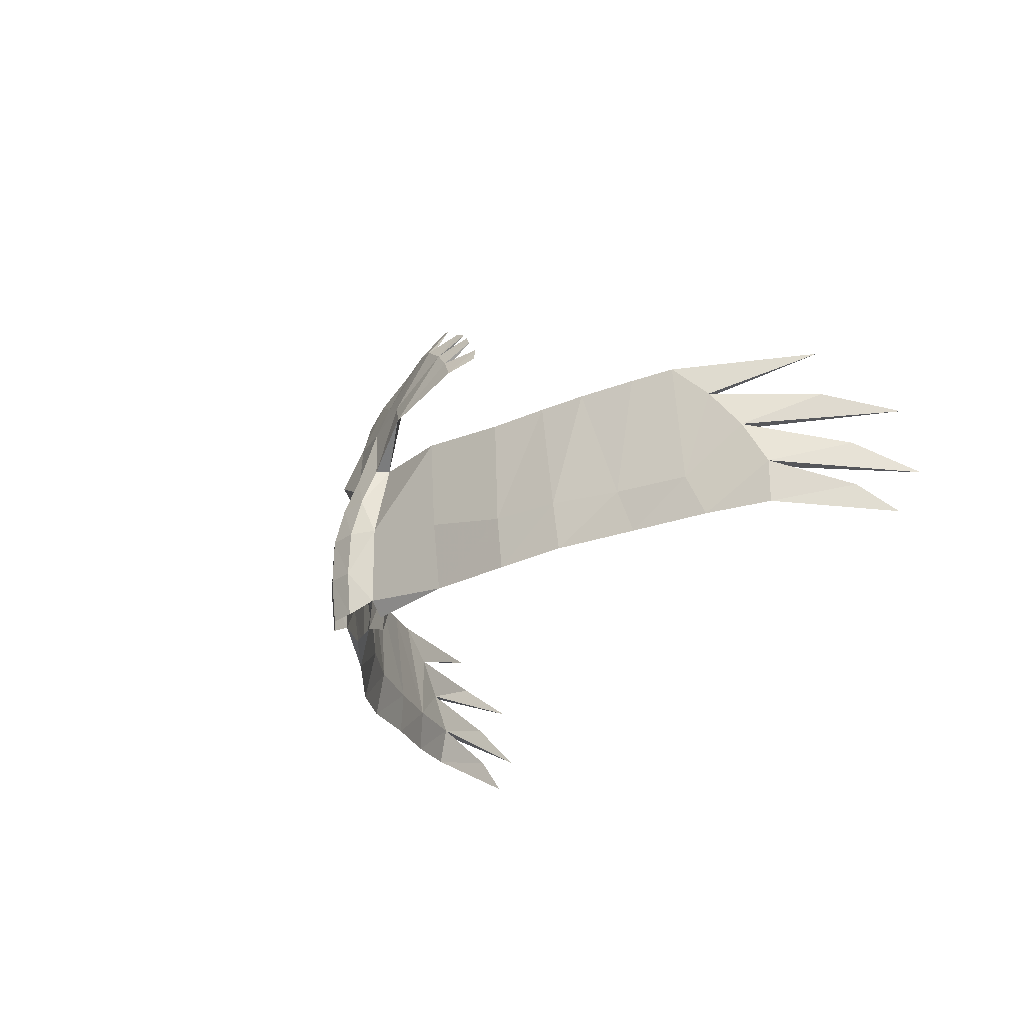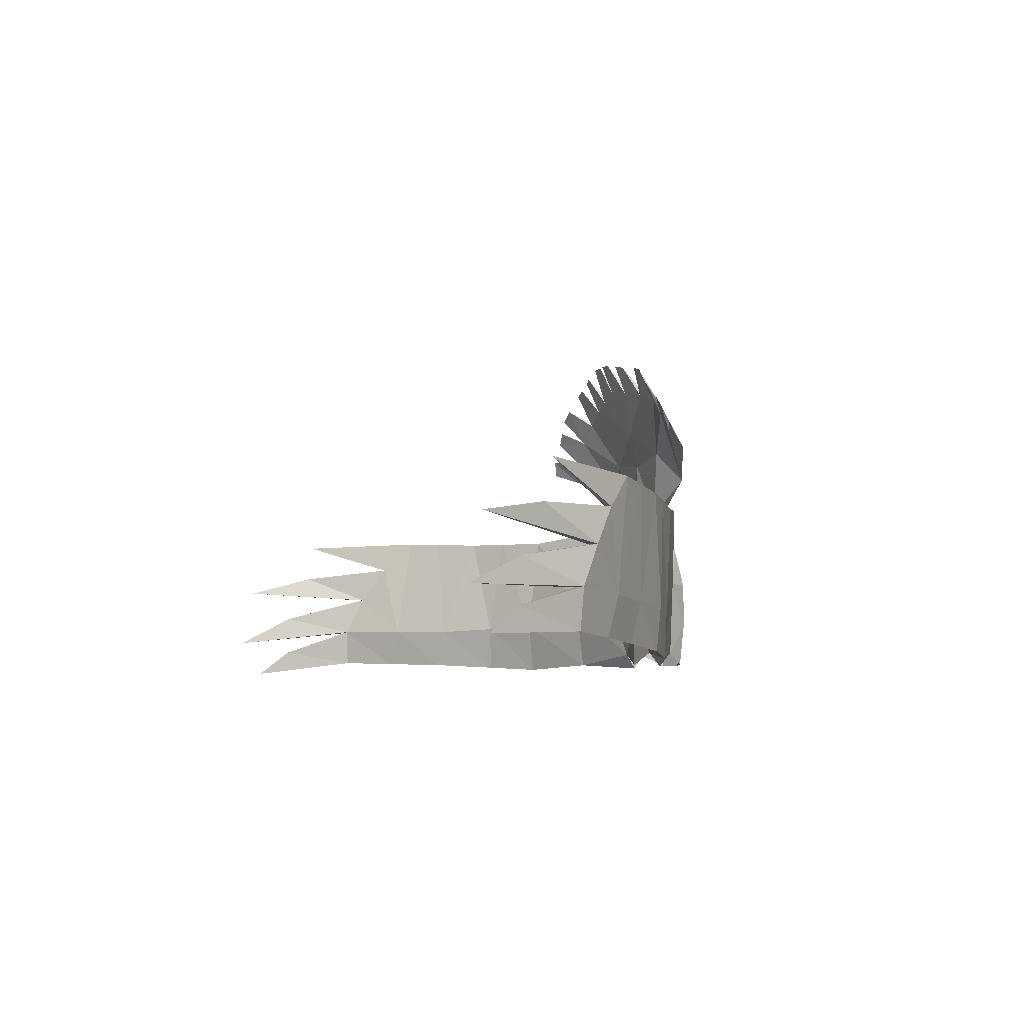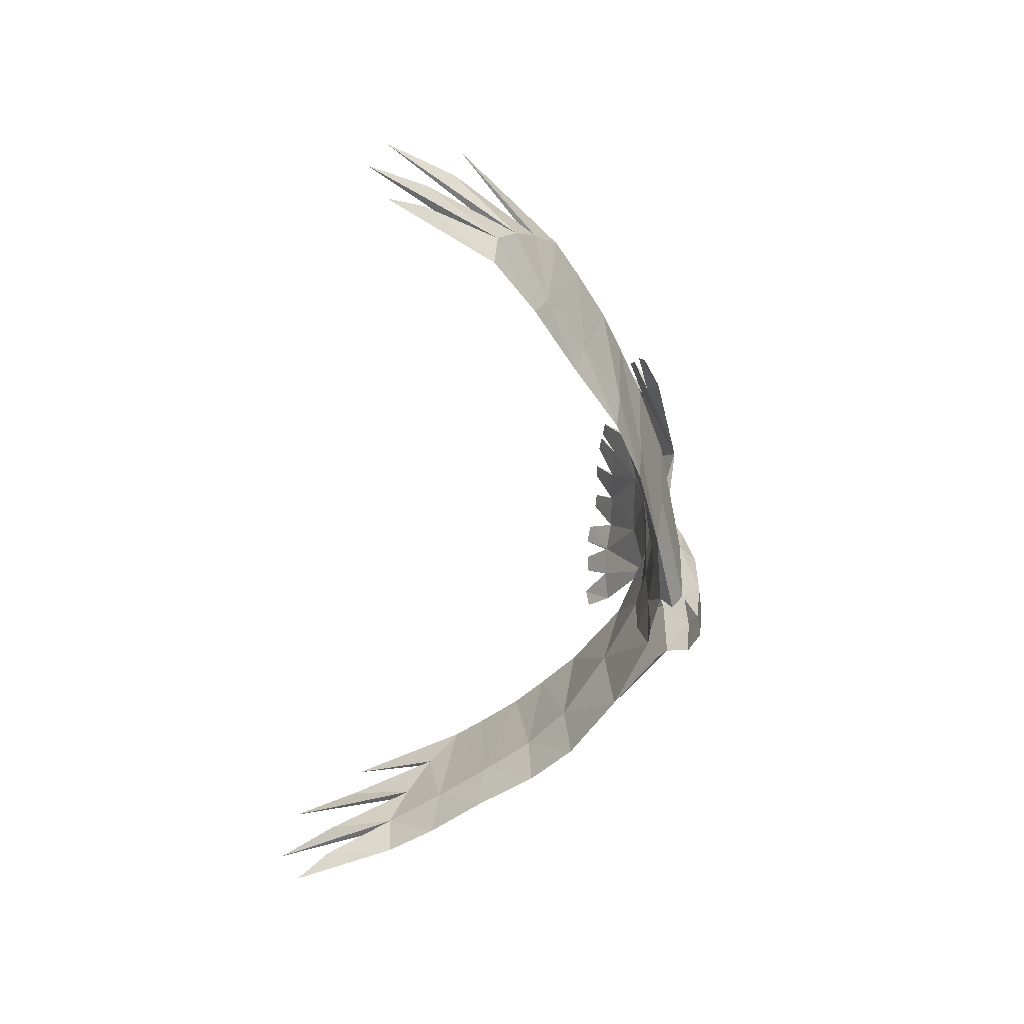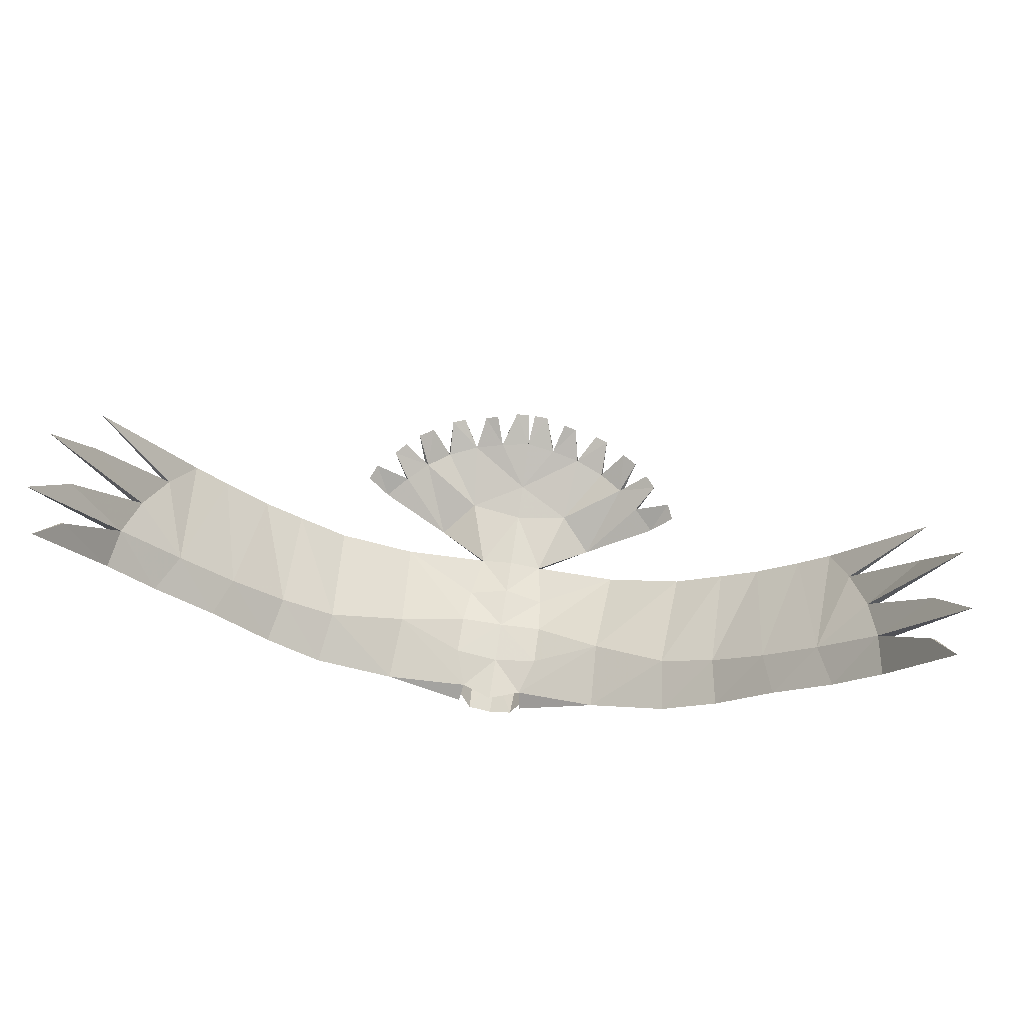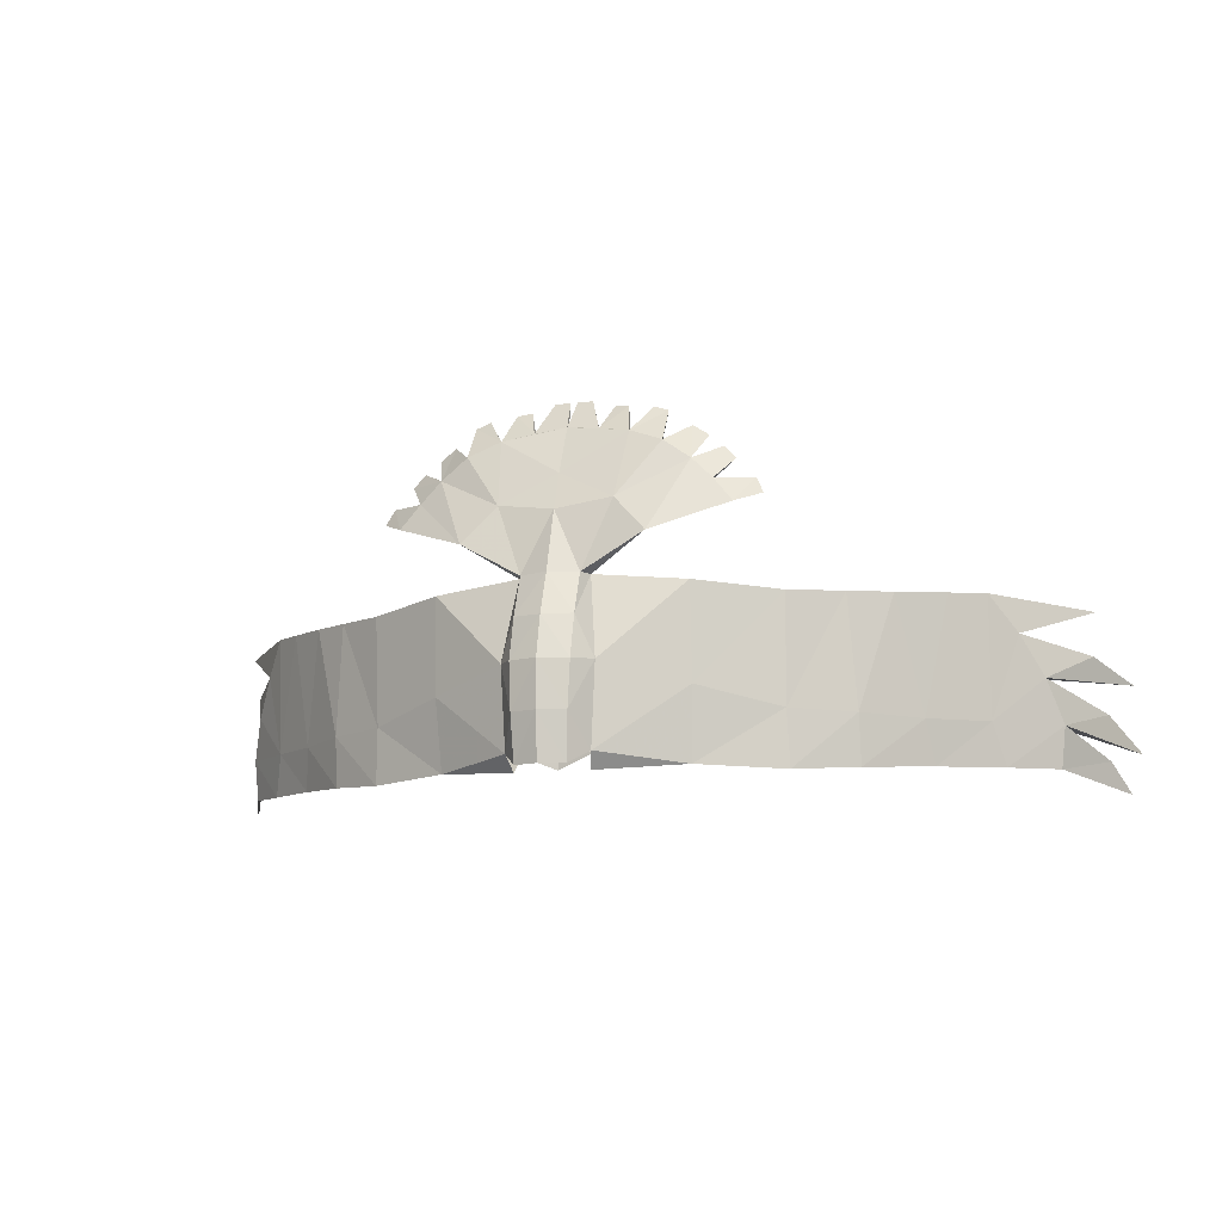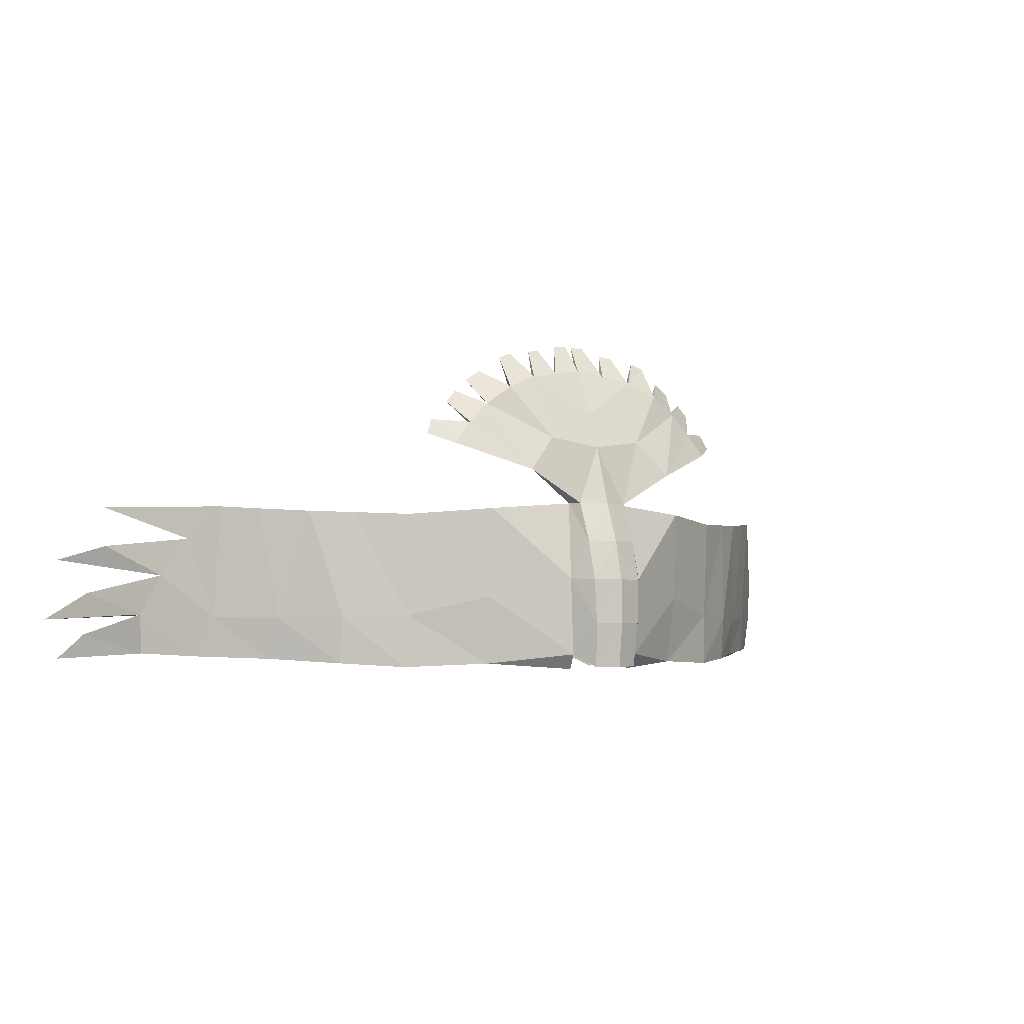
<metadata>
{"format":"obj","ext":"obj","renderer":"f3d","projection":"perspective","resolution":1024,"background":"white","views":[{"elev":-26.6,"azim":65.9,"up":"+Z"},{"elev":-6.8,"azim":-109.9,"up":"+Z"},{"elev":-52.1,"azim":-99.1,"up":"+Z"},{"elev":67.2,"azim":-171.6,"up":"+Y"},{"elev":-11.5,"azim":18.2,"up":"+Z"},{"elev":-3.5,"azim":-32.7,"up":"+Z"}]}
</metadata>
<code>
o hawk-step1.lwo
v -0.4803 -0.1916 -0.71
v -0.671 -0.08587 -0.1411
v -0.6136 -0.2101 0.9898
v -0.6654 -0.09034 0.45
v -0.3878 -0.881 -0.2221
v -0.4169 -0.8669 0.45
v -0.4169 -0.7117 1.058
v -0.4169 -0.4816 1.65
v -0.6496 -0.5586 0.47
v -1.796 0.00097 0.178
v -0.5871 -0.5282 -0.71
v -2.895 0.585 -0.1003
v -2.821 0.7633 -0.1004
v -1.692 0.2604 0.1678
v -6.162 3.309 -0.0919
v -6.673 4.413 -0.4056
v -5.947 3.015 0.5152
v -5.639 2.679 1.083
v -5.3 2.438 -0.1305
v -4.521 1.751 -0.152
v -5.173 2.583 -0.1319
v -4.393 1.896 -0.1534
v -3.762 1.082 -0.1252
v -3.635 1.227 -0.1266
v -0.3585 -0.8149 -0.9
v -0.8117 -0.2046 2.65
v -0.8123 -0.2988 2.674
v -1.79 0.0738 3.184
v -2.094 0.07744 2.879
v -0.9158 0.07111 3.668
v -0.464 0.1395 3.755
v -1.39 0.02521 3.473
v -2.717 0.323 2.684
v -1.393 0.3611 3.968
v -1.951 0.4541 3.577
v -1.72 0.4313 3.736
v 0 0.2438 3.786
v -0 0.1733 3.819
v -0.9117 0.1393 3.634
v -0.4555 0.2091 3.722
v -0.05011 0.4635 4.25
v -0.2739 0.4632 4.244
v -0.603 0.4542 4.15
v -0.8086 0.4087 4.109
v -1.184 0.3656 4.044
v 0.9134 0.1325 3.637
v 0.4555 0.2088 3.723
v 0.9184 0.06442 3.671
v 0.4641 0.1392 3.755
v 0.05011 0.4635 4.25
v 0.2739 0.4632 4.244
v 0.6032 0.4528 4.15
v 0.8093 0.4033 4.111
v 1.185 0.3465 4.051
v 1.392 0.3356 3.977
v 1.94 0.3915 3.601
v 1.711 0.3818 3.755
v -2.606 0.3872 2.916
v -1.74 0.1354 3.172
v -2.061 0.14 2.848
v -1.372 0.09263 3.446
v -2.167 0.4163 3.393
v -2.333 0.3939 3.205
v 0 -0.07603 3.077
v -0 -0.1431 3.102
v 1.733 0.08655 3.19
v 2.051 0.07542 2.873
v 1.785 0.02328 3.203
v 2.084 0.01279 2.904
v 1.375 0.07092 3.453
v 1.398 0.0043 3.482
v 2.156 0.3492 3.418
v 2.322 0.326 3.231
v 2.595 0.3195 2.942
v 2.706 0.2551 2.71
v -1.295 -0.4481 2.145
v -2.375 0.03351 2.533
v -0 -0.2074 2.534
v 0 -0.3496 2.556
v 0.8125 -0.2078 2.651
v 0.8135 -0.3019 2.675
v 1.299 -0.4662 2.151
v 2.365 -0.03269 2.558
v -6.542 3.92 1.607
v -5.283 2.282 1.577
v -4.825 1.875 1.54
v -4.206 1.359 1.498
v -3.639 0.9792 1.476
v -2.924 0.5218 1.448
v -1.785 -0.07783 1.546
v -0 -0.6271 1.65
v -0 -0.2031 1.65
v -0.5003 -0.2886 1.65
v 0.4169 -0.4816 1.65
v 0.5003 -0.2886 1.65
v 1.782 -0.06691 1.547
v 2.911 0.5302 1.45
v 4.188 1.376 1.507
v 3.622 0.9909 1.481
v 4.816 1.897 1.559
v 5.287 2.31 1.6
v 6.552 3.982 1.579
v -6.919 5.025 0.7983
v -6.476 4.009 0.9991
v -5.84 3.099 0.5121
v -5.568 2.737 1.08
v 0 -0.1666 1.105
v 0 -0.1227 0.45
v -0 -0.9945 0.45
v -0 -0.8529 1.043
v 0.6136 -0.2101 0.9898
v 0.6654 -0.09034 0.45
v 0.4169 -0.8669 0.45
v 0.4169 -0.7117 1.058
v 0.6496 -0.5586 0.47
v 5.934 3.038 0.5239
v 5.826 3.12 0.523
v 5.637 2.704 1.1
v 5.566 2.761 1.099
v 6.482 4.055 0.9622
v 6.932 5.065 0.6839
v -7.037 5.247 -0.1663
v -6.634 4.386 0.2549
v -5.994 3.393 -0.09756
v -0 -0.1227 -0.2032
v 0 -1.004 -0.2227
v 0.671 -0.08587 -0.1411
v 0.3878 -0.881 -0.2221
v 1.786 0.0039 0.178
v 1.682 0.2629 0.168
v 2.885 0.5875 -0.1
v 2.812 0.7649 -0.1
v 3.73 1.104 -0.1247
v 3.603 1.249 -0.1247
v 4.488 1.773 -0.15
v 4.361 1.918 -0.15
v 5.268 2.46 -0.1269
v 5.141 2.605 -0.1269
v 5.975 3.4 -0.1
v 6.135 3.314 -0.1
v 7.005 5.247 -0.2963
v 6.624 4.404 0.1791
v -6.62 4.448 -0.4182
v -6.922 4.938 -0.7959
v -6.115 3.347 -0.6996
v -5.452 2.663 -0.7434
v -4.608 1.945 -0.7761
v -3.768 1.161 -0.8416
v -2.929 0.6437 -0.9003
v -1.743 0.13 -0.8501
v -0 -0.1228 -0.9
v 0 -0.9337 -0.9
v -0.5286 -0.3599 -0.94
v 0.4803 -0.1916 -0.71
v 0.5871 -0.5282 -0.71
v 0.5286 -0.3599 -0.94
v 0.3585 -0.8149 -0.9
v 1.736 0.1258 -0.85
v 2.916 0.6424 -0.9
v 3.736 1.187 -0.8403
v 4.574 1.97 -0.7722
v 5.417 2.682 -0.7335
v 6.068 3.35 -0.7
v 6.576 4.439 -0.4942
v 6.63 4.405 -0.4829
v 6.859 4.915 -0.9037
f 151 125 154
f 125 127 154
f 108 107 111
f 112 108 111
f 128 109 126
f 128 113 109
f 94 91 114
f 114 91 110
f 95 92 78
f 94 79 91
f 155 129 115
f 158 129 155
f 158 131 129
f 158 159 131
f 132 159 158
f 130 132 158
f 97 130 96
f 132 130 97
f 129 96 115
f 96 95 115
f 131 97 129
f 97 96 129
f 163 139 164
f 163 165 140
f 163 166 165
f 165 139 140
f 139 141 140
f 142 116 140
f 141 142 140
f 142 117 116
f 139 117 142
f 141 139 142
f 117 121 116
f 120 118 116
f 121 120 116
f 120 119 118
f 117 119 120
f 117 120 121
f 119 102 118
f 102 101 118
f 102 119 101
f 137 162 140
f 162 163 140
f 135 161 137
f 161 162 137
f 162 139 163
f 138 139 162
f 161 138 162
f 136 138 161
f 100 135 137
f 100 98 135
f 138 136 100
f 100 136 98
f 160 135 133
f 160 161 135
f 159 133 131
f 159 160 133
f 160 136 161
f 134 136 160
f 159 134 160
f 132 134 159
f 133 99 131
f 99 97 131
f 135 98 133
f 98 99 133
f 134 132 99
f 99 132 97
f 136 134 98
f 134 99 98
f 154 158 156
f 156 158 155
f 152 157 126
f 157 128 126
f 114 110 113
f 113 110 109
f 157 155 128
f 155 115 128
f 115 113 128
f 115 114 113
f 115 95 114
f 95 94 114
f 116 137 140
f 116 118 137
f 101 100 137
f 118 101 137
f 139 138 117
f 117 138 119
f 119 138 101
f 138 100 101
f 64 80 78
f 81 65 79
f 95 82 94
f 95 80 82
f 80 95 78
f 94 81 79
f 82 81 94
f 80 66 82
f 67 83 82
f 66 67 82
f 68 81 82
f 69 68 82
f 83 69 82
f 64 46 80
f 47 46 64
f 37 47 64
f 48 65 81
f 48 38 65
f 48 49 38
f 70 66 80
f 46 70 80
f 71 48 81
f 68 71 81
f 72 66 68
f 66 73 67
f 66 72 73
f 67 73 69
f 73 68 69
f 73 72 68
f 74 69 83
f 75 74 83
f 74 67 69
f 74 75 83
f 67 74 83
f 51 50 38
f 49 51 38
f 50 37 38
f 37 51 47
f 50 51 37
f 47 51 49
f 52 47 49
f 47 53 46
f 52 53 47
f 46 53 48
f 53 52 49
f 48 53 49
f 70 55 71
f 55 48 71
f 55 54 48
f 54 46 48
f 46 55 70
f 54 55 46
f 66 56 68
f 57 71 68
f 56 57 68
f 57 70 71
f 57 56 66
f 70 57 66
f 112 127 108
f 108 127 125
f 107 92 95
f 111 107 95
f 154 130 158
f 127 130 154
f 127 112 130
f 130 112 96
f 96 111 95
f 112 111 96
f 163 164 166
f 164 139 165
f 166 164 165
f 125 151 1
f 2 125 1
f 107 108 3
f 108 4 3
f 109 5 126
f 6 5 109
f 91 8 7
f 91 7 110
f 92 93 78
f 79 8 91
f 10 11 9
f 10 150 11
f 12 150 10
f 149 150 12
f 149 13 150
f 13 14 150
f 14 89 90
f 14 13 89
f 90 10 9
f 93 90 9
f 89 12 10
f 90 89 10
f 124 145 143
f 16 145 15
f 144 145 16
f 124 16 15
f 122 124 15
f 17 123 15
f 123 122 15
f 105 123 17
f 105 124 123
f 124 122 123
f 103 105 17
f 18 104 17
f 104 103 17
f 106 104 18
f 106 105 104
f 104 105 103
f 84 106 18
f 85 84 18
f 106 84 85
f 146 19 15
f 145 146 15
f 147 20 19
f 146 147 19
f 124 146 145
f 124 21 146
f 21 147 146
f 21 22 147
f 20 86 19
f 87 86 20
f 22 21 86
f 22 86 87
f 20 148 23
f 147 148 20
f 23 149 12
f 148 149 23
f 22 148 147
f 22 24 148
f 24 149 148
f 24 13 149
f 88 23 12
f 89 88 12
f 87 20 23
f 88 87 23
f 13 24 88
f 13 88 89
f 24 22 87
f 88 24 87
f 150 1 153
f 150 153 11
f 25 152 126
f 5 25 126
f 110 7 6
f 110 6 109
f 11 25 5
f 9 11 5
f 6 9 5
f 7 9 6
f 93 9 7
f 8 93 7
f 19 17 15
f 18 17 19
f 86 85 19
f 85 18 19
f 21 124 105
f 21 105 106
f 21 106 85
f 86 21 85
f 26 64 78
f 65 27 79
f 76 93 8
f 26 93 76
f 93 26 78
f 27 8 79
f 27 76 8
f 59 26 76
f 77 60 76
f 60 59 76
f 27 28 76
f 28 29 76
f 29 77 76
f 39 64 26
f 39 40 64
f 40 37 64
f 65 30 27
f 38 30 65
f 31 30 38
f 59 61 26
f 61 39 26
f 30 32 27
f 32 28 27
f 59 62 28
f 63 59 60
f 62 59 63
f 63 60 29
f 28 63 29
f 62 63 28
f 29 58 77
f 58 33 77
f 60 58 29
f 33 58 77
f 58 60 77
f 41 42 38
f 42 31 38
f 37 41 38
f 42 37 40
f 42 41 37
f 42 40 31
f 40 43 31
f 44 40 39
f 44 43 40
f 44 39 30
f 43 44 31
f 44 30 31
f 34 61 32
f 30 34 32
f 45 34 30
f 39 45 30
f 34 39 61
f 34 45 39
f 35 59 28
f 32 36 28
f 36 35 28
f 61 36 32
f 35 36 59
f 36 61 59
f 2 4 108
f 2 108 125
f 92 107 93
f 107 3 93
f 14 1 150
f 14 2 1
f 4 2 14
f 4 14 90
f 3 90 93
f 3 4 90
f 143 145 144
f 124 143 16
f 143 144 16

</code>
